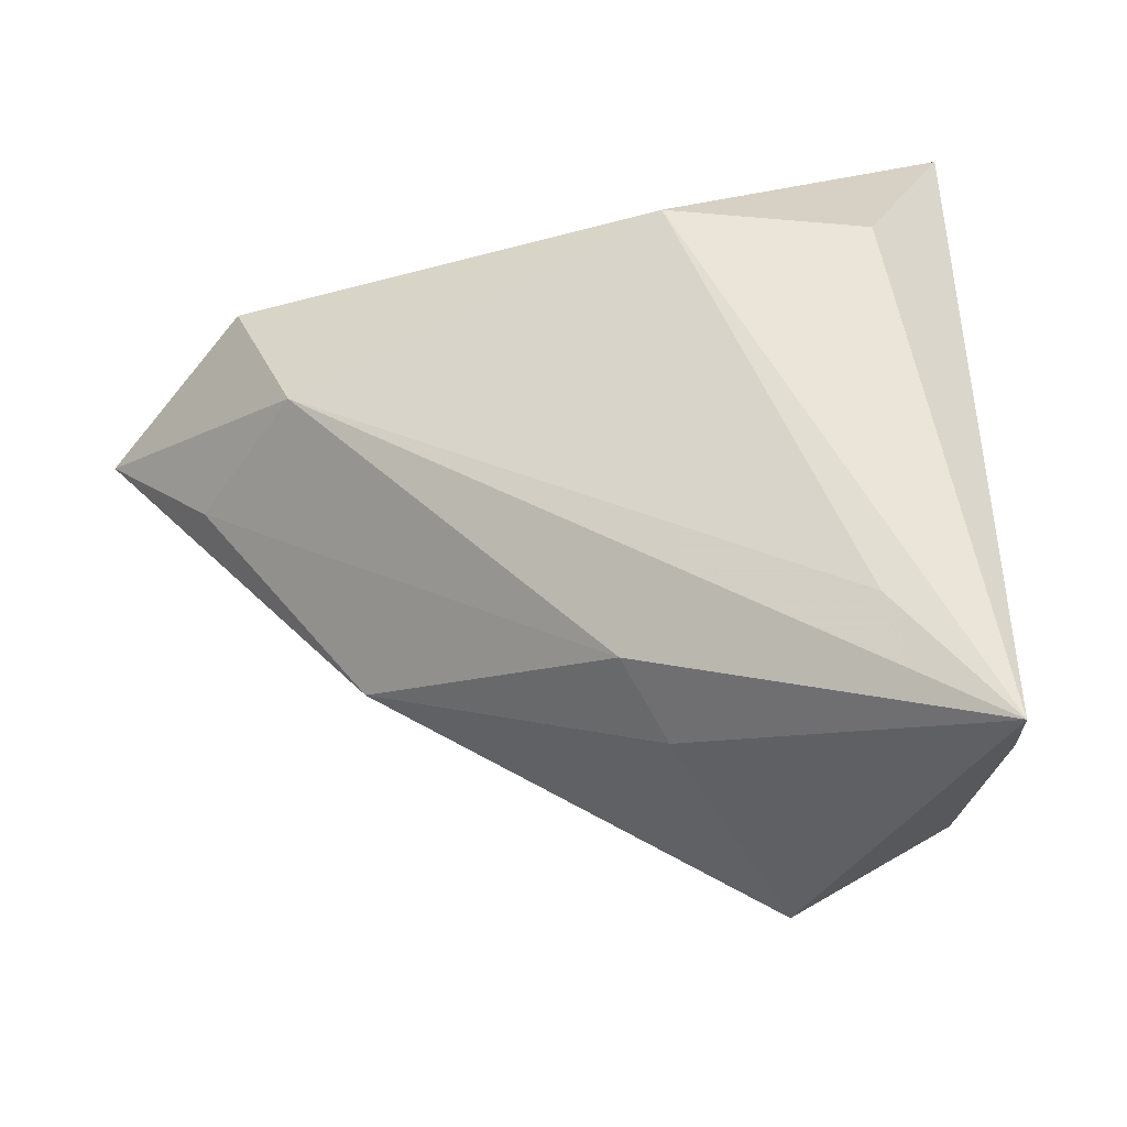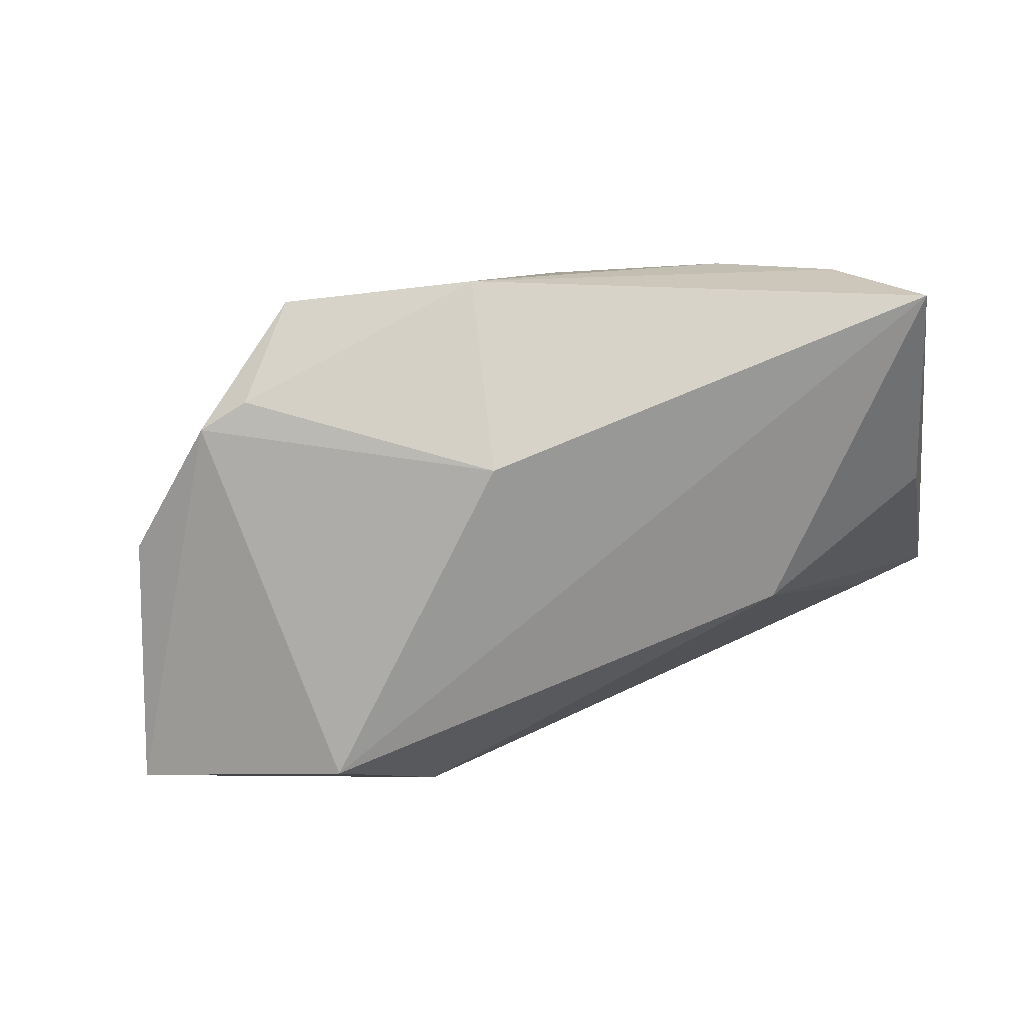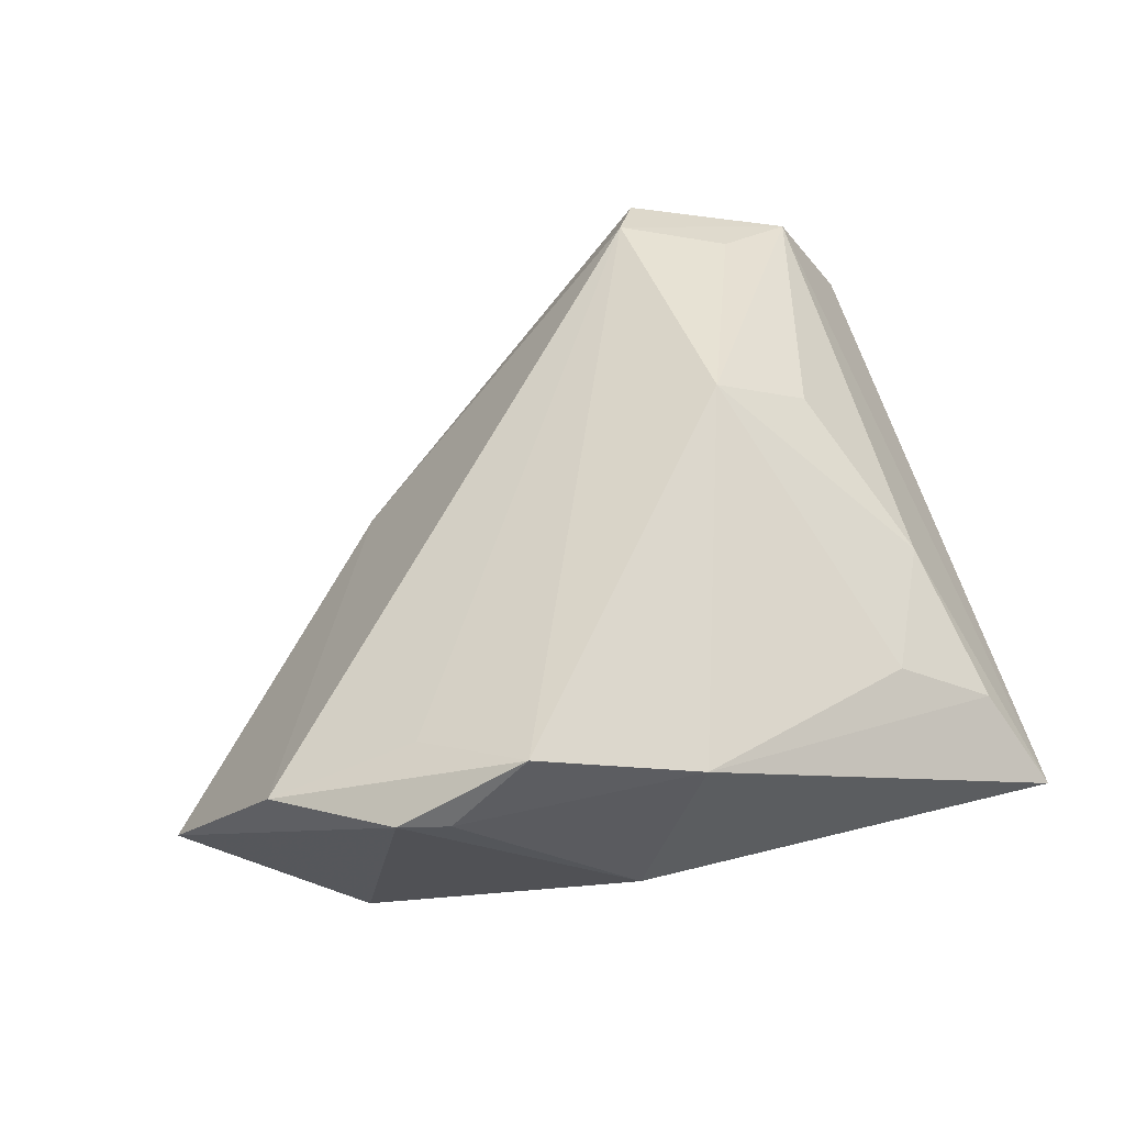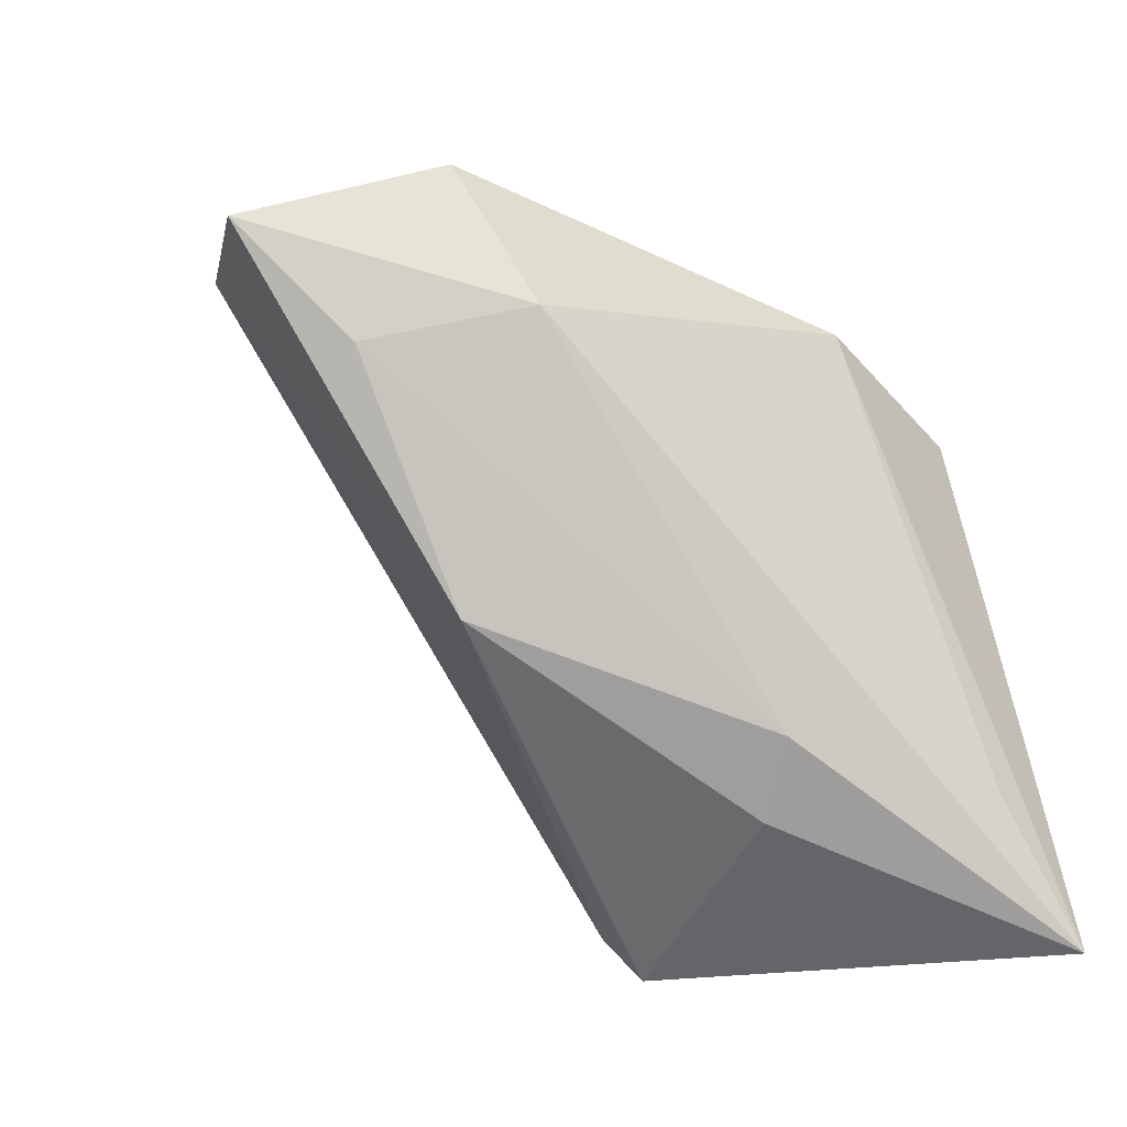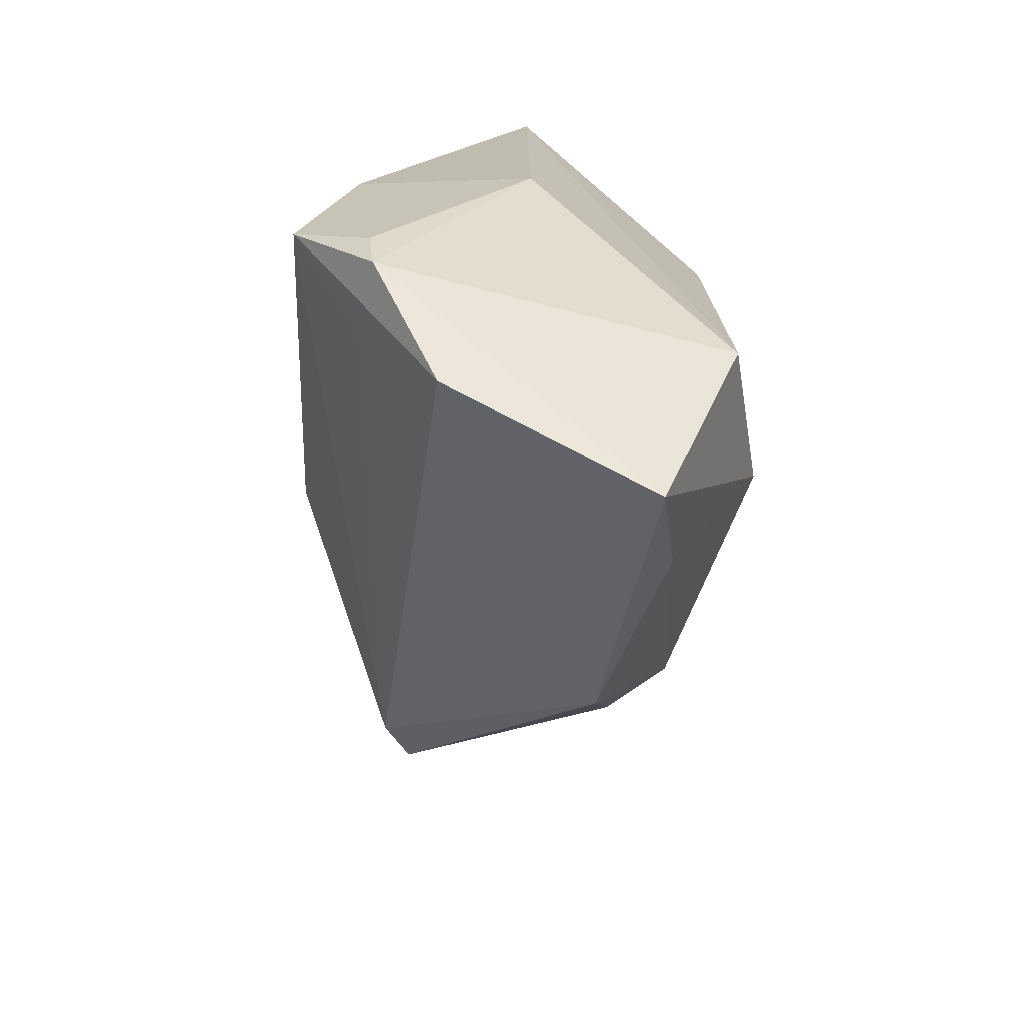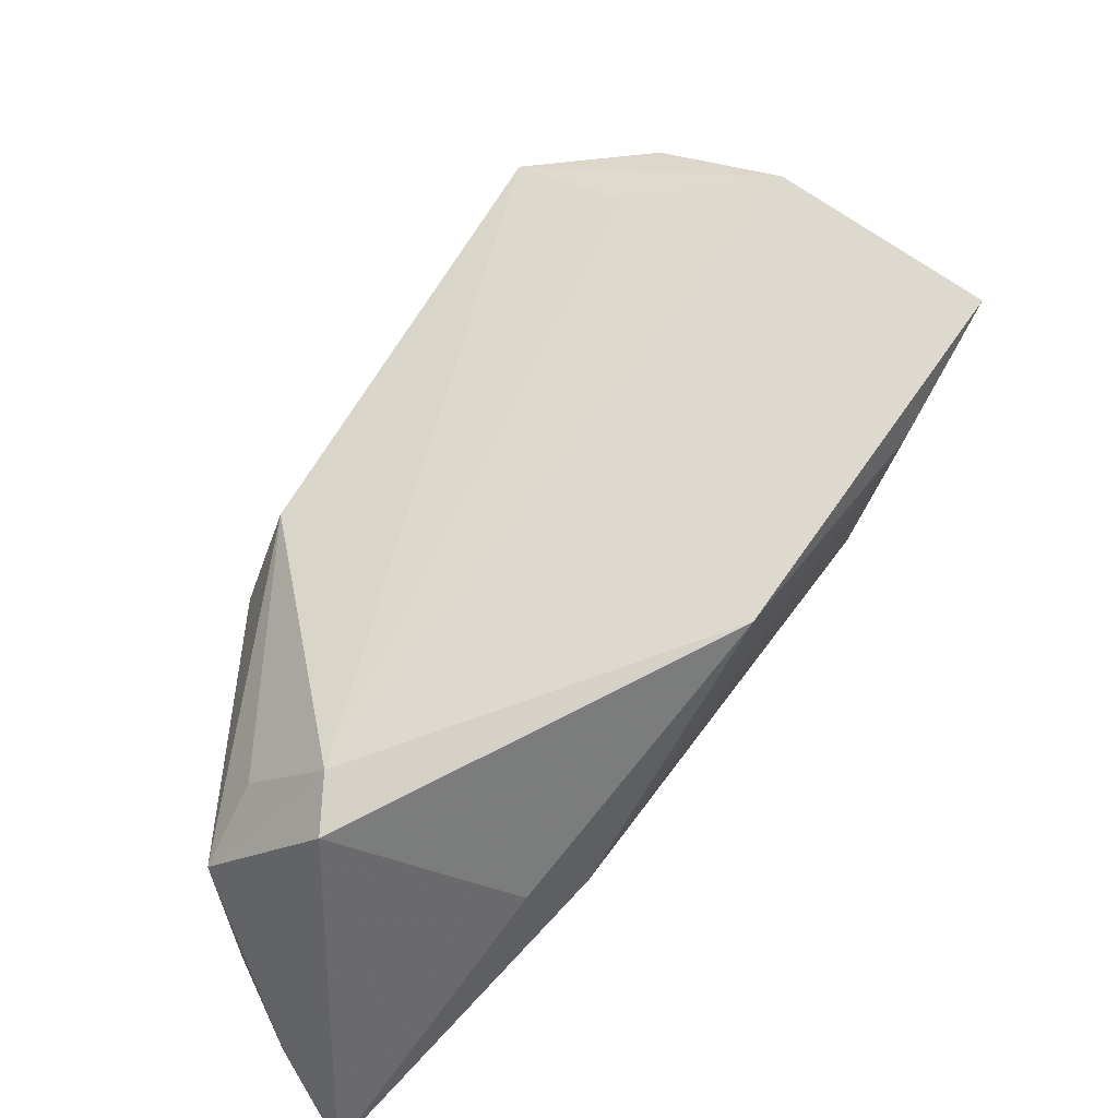
<metadata>
{"format":"obj","ext":"obj","renderer":"f3d","projection":"perspective","resolution":1024,"background":"white","views":[{"elev":-32.1,"azim":-161.6,"up":"+Y"},{"elev":79.7,"azim":153.3,"up":"+Y"},{"elev":57.8,"azim":163.6,"up":"+Z"},{"elev":-30.7,"azim":142.0,"up":"+Y"},{"elev":16.7,"azim":85.5,"up":"+Y"},{"elev":-51.0,"azim":38.7,"up":"+Y"}]}
</metadata>
<code>
v -0.01038 0.02143 -0.02301
v -0.003505 -0.03154 -0.01866
v 0.00542 0.03622 0.02149
v 0.02987 -0.02299 -0.005309
v -0.0287 0.0117 0.01404
v 0.05153 0.02229 0.01428
v -0.03794 0.03773 -0.002619
v -0.01178 -0.04645 0.01602
v -0.03248 0.02894 0.006354
v -0.00644 -0.03806 -0.01118
v -0.03771 -0.03803 0.00127
v -0.02062 -0.035 0.01888
v 0.04849 0.0008997 -0.01141
v -0.02172 0.02612 0.01349
v 0.06282 0.01239 -0.008283
v -0.03249 0.01723 -0.01787
v 0.02456 0.03337 0.02936
v 0.03349 0.03434 0.02084
v -0.03117 -0.03156 -0.02301
v 0.01288 0.03773 0.001151
v 0.0332 0.005884 -0.02301
v -0.02991 -0.03882 0.01492
v 0.03917 0.0327 0.02062
v -0.04346 -0.04732 -0.02227
v 0.04241 0.02261 -0.01908
v 0.03463 0.02419 0.02229
v -0.04066 -0.04286 -0.0092
v -0.02086 -0.007124 0.02238
v -0.009562 -0.007164 0.02936
v -0.008597 -0.04103 0.01931
f 26 17 30
f 24 7 16
f 16 1 24
f 7 1 16
f 8 4 30
f 8 22 24
f 30 22 8
f 11 22 7
f 30 17 29
f 25 1 7
f 7 20 25
f 25 21 1
f 15 21 25
f 25 23 15
f 20 23 25
f 24 1 19
f 19 21 24
f 1 21 19
f 24 21 2
f 15 4 13
f 13 21 15
f 4 2 13
f 13 2 21
f 10 8 24
f 4 8 10
f 24 2 10
f 10 2 4
f 27 7 24
f 27 11 7
f 24 22 27
f 22 11 27
f 7 22 5
f 29 14 5
f 12 22 30
f 30 29 12
f 12 29 22
f 17 23 18
f 18 23 20
f 15 23 6
f 6 26 30
f 17 26 6
f 6 23 17
f 6 4 15
f 30 4 6
f 3 29 17
f 3 14 29
f 3 20 7
f 17 18 3
f 3 18 20
f 22 29 28
f 28 5 22
f 29 5 28
f 7 5 9
f 9 5 14
f 9 3 7
f 14 3 9

</code>
